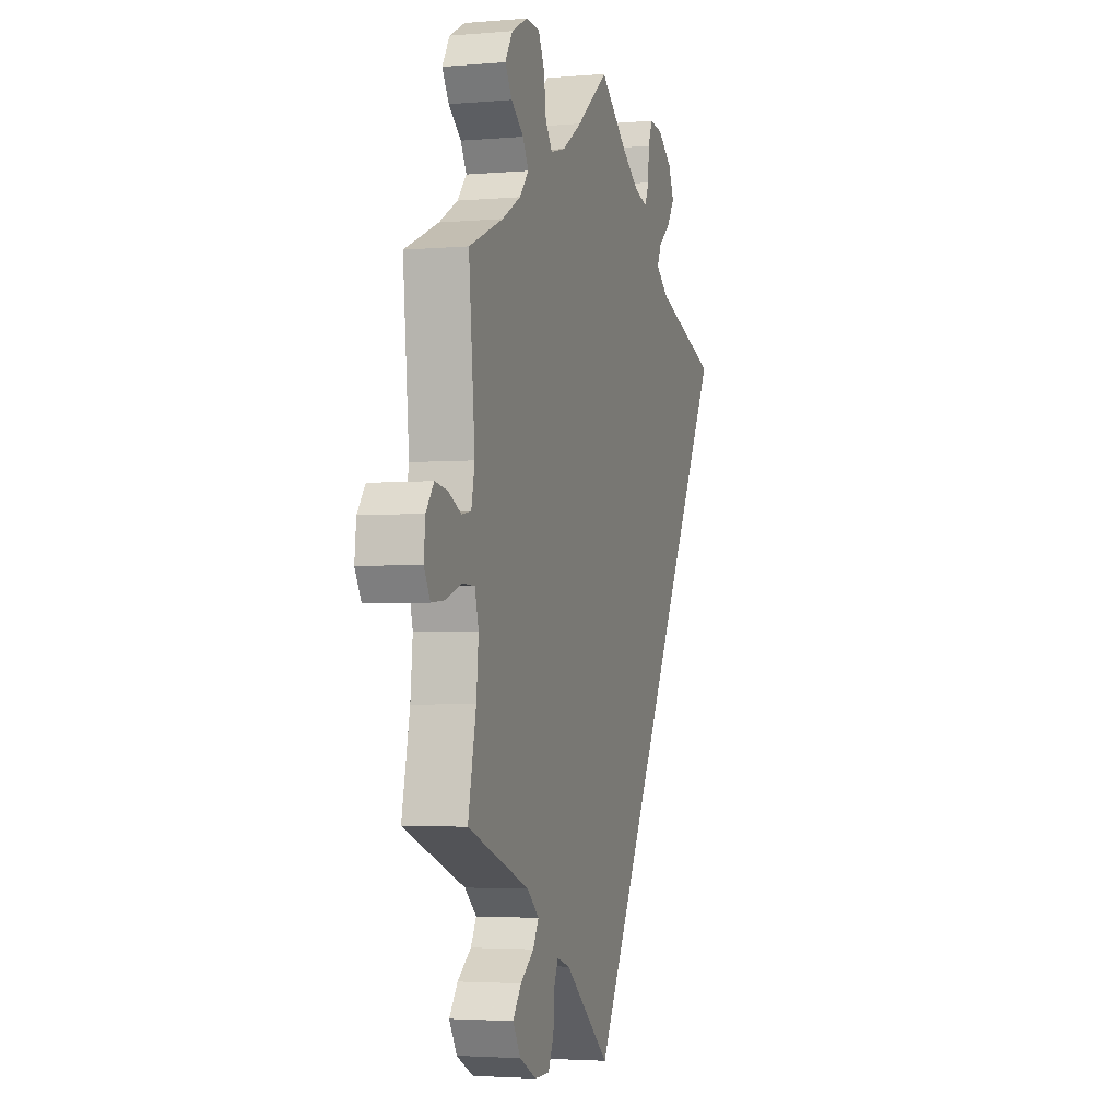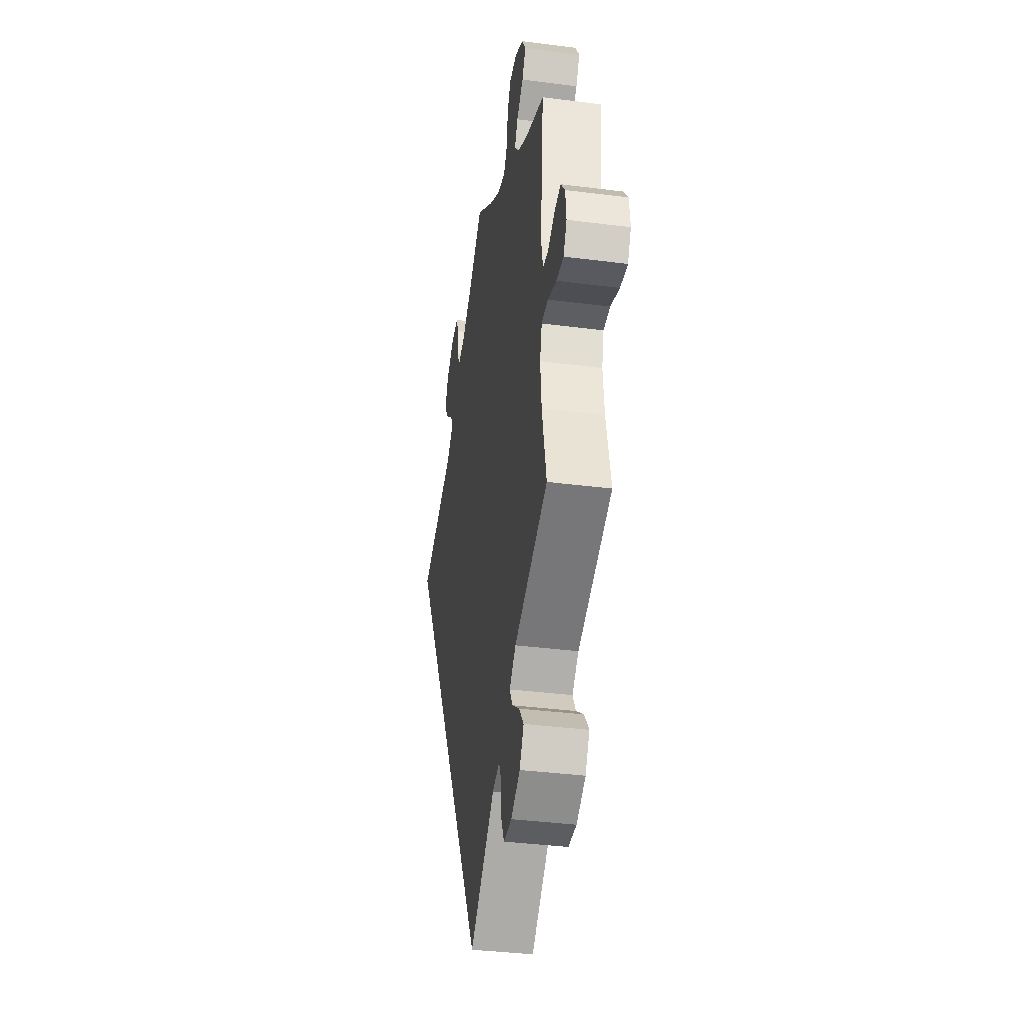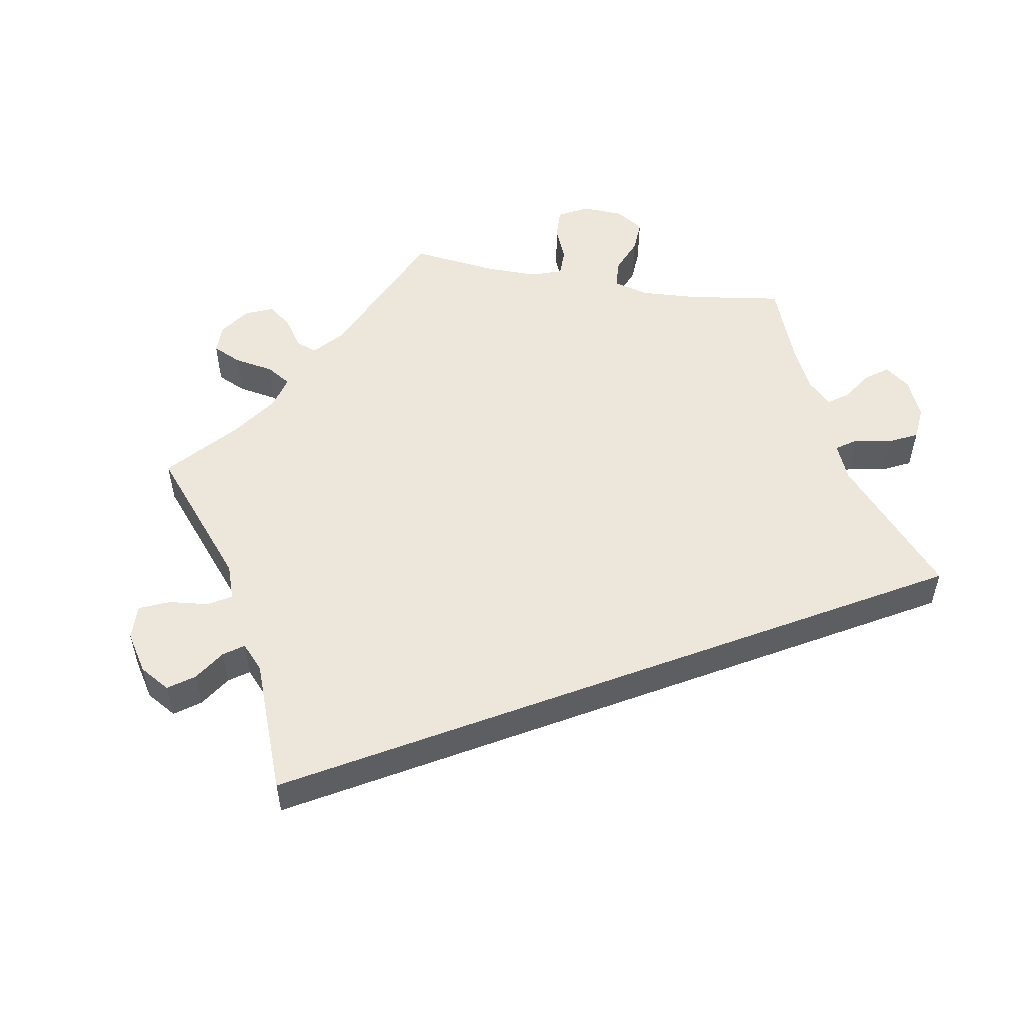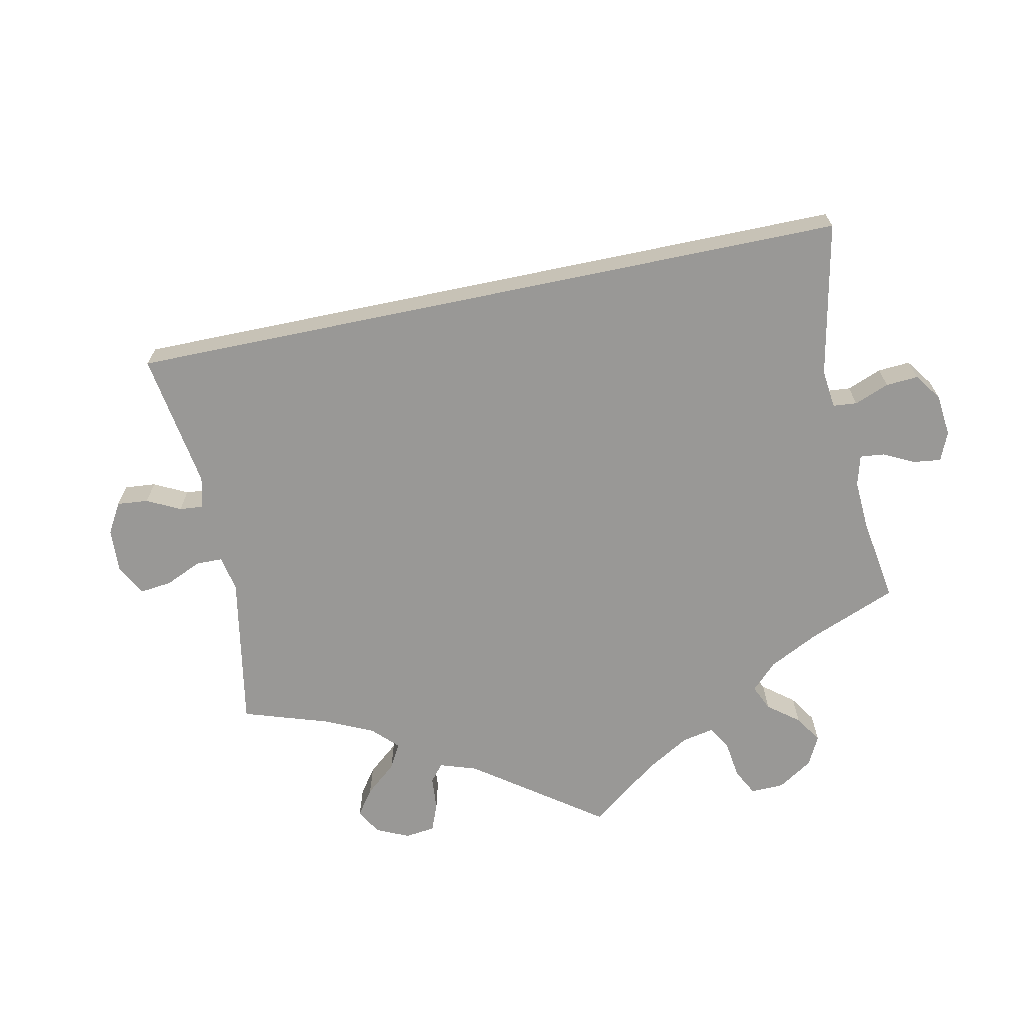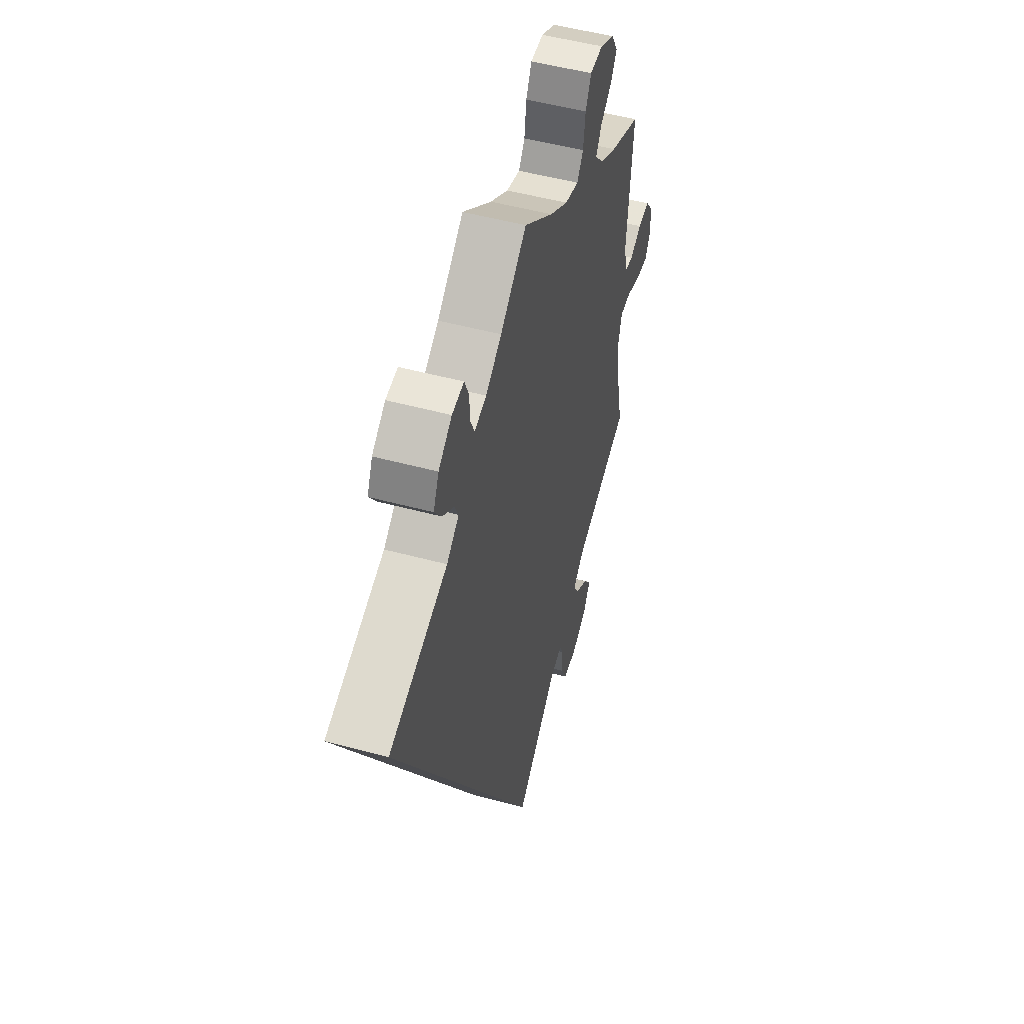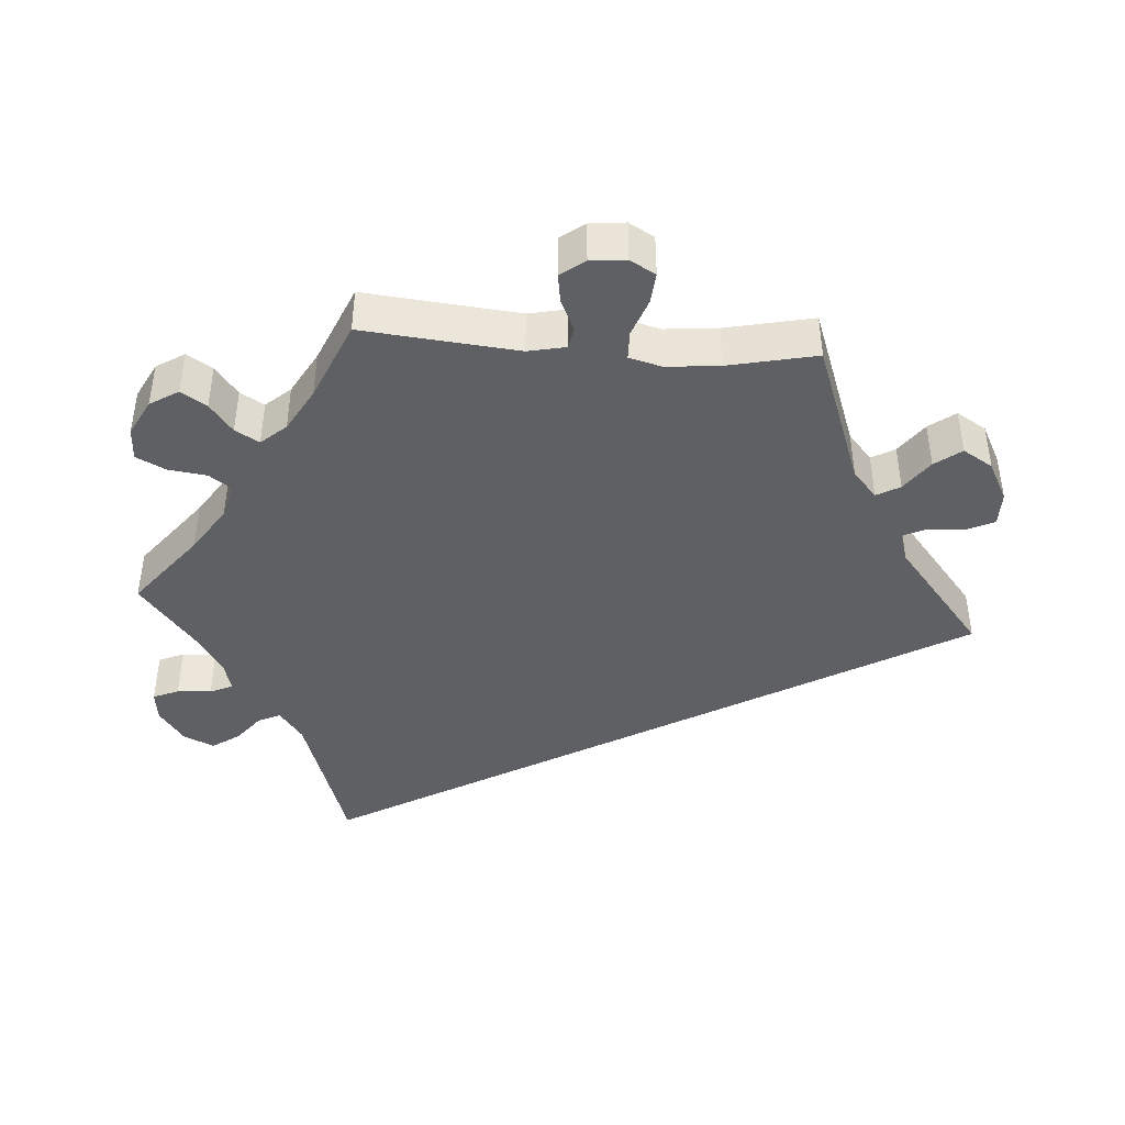
<metadata>
{"format":"obj","ext":"obj","renderer":"f3d","projection":"perspective","resolution":1024,"background":"white","views":[{"elev":-3.3,"azim":106.6,"up":"+Z"},{"elev":-37.1,"azim":80.6,"up":"+Z"},{"elev":53.5,"azim":-140.2,"up":"+Y"},{"elev":-68.6,"azim":-108.3,"up":"+Y"},{"elev":51.3,"azim":-73.6,"up":"+Z"},{"elev":-42.8,"azim":85.8,"up":"+Y"}]}
</metadata>
<code>
v -0.501 0.07 0.289
v -0.295 0.07 0.357
v -0.252 0.07 0.389
v -0.266 0.07 0.419
v -0.306 0.07 0.451
v -0.331 0.07 0.488
v -0.312 0.07 0.53
v -0.265 0.07 0.564
v -0.223 0.07 0.569
v -0.208 0.07 0.534
v -0.205 0.07 0.487
v -0.191 0.07 0.456
v -0.149 0.07 0.467
v -0.093 0.07 0.504
v -0.001 0.07 0.578
v 0.102 0.07 0.497
v 0.166 0.07 0.455
v 0.214 0.07 0.442
v 0.236 0.07 0.473
v 0.243 0.07 0.526
v 0.263 0.07 0.566
v 0.308 0.07 0.568
v 0.358 0.07 0.542
v 0.382 0.07 0.503
v 0.36 0.07 0.468
v 0.32 0.07 0.437
v 0.301 0.07 0.404
v 0.331 0.07 0.37
v 0.391 0.07 0.336
v 0.501 0.07 0.289
v 0.481 0.07 0.076
v 0.492 0.07 0.024
v 0.522 0.07 0.019
v 0.564 0.07 0.039
v 0.604 0.07 0.045
v 0.629 0.07 0.012
v 0.634 0.07 -0.037
v 0.614 0.07 -0.072
v 0.571 0.07 -0.068
v 0.519 0.07 -0.049
v 0.48 0.07 -0.05
v 0.468 0.07 -0.095
v 0.475 0.07 -0.168
v 0.501 0.07 -0.289
v 0.301 0.07 -0.362
v 0.263 0.07 -0.395
v 0.281 0.07 -0.427
v 0.325 0.07 -0.459
v 0.352 0.07 -0.495
v 0.327 0.07 -0.536
v 0.273 0.07 -0.564
v 0.225 0.07 -0.564
v 0.207 0.07 -0.525
v 0.204 0.07 -0.474
v 0.19 0.07 -0.444
v 0.148 0.07 -0.457
v 0 0.07 -0.578
v -0.501 0 0.289
v -0.295 0 0.357
v -0.252 0 0.389
v -0.266 0 0.419
v -0.306 0 0.451
v -0.331 0 0.488
v -0.312 0 0.53
v -0.265 0 0.564
v -0.223 0 0.569
v -0.208 0 0.534
v -0.205 0 0.487
v -0.191 0 0.456
v -0.149 0 0.467
v -0.093 0 0.504
v -0.001 0 0.578
v 0.102 0 0.497
v 0.166 0 0.455
v 0.214 0 0.442
v 0.236 0 0.473
v 0.243 0 0.526
v 0.263 0 0.566
v 0.308 0 0.568
v 0.358 0 0.542
v 0.382 0 0.503
v 0.36 0 0.468
v 0.32 0 0.437
v 0.301 0 0.404
v 0.331 0 0.37
v 0.391 0 0.336
v 0.501 0 0.289
v 0.481 0 0.076
v 0.492 0 0.024
v 0.522 0 0.019
v 0.564 0 0.039
v 0.604 0 0.045
v 0.629 0 0.012
v 0.634 0 -0.037
v 0.614 0 -0.072
v 0.571 0 -0.068
v 0.519 0 -0.049
v 0.48 0 -0.05
v 0.468 0 -0.095
v 0.475 0 -0.168
v 0.501 0 -0.289
v 0.301 0 -0.362
v 0.263 0 -0.395
v 0.281 0 -0.427
v 0.325 0 -0.459
v 0.352 0 -0.495
v 0.327 0 -0.536
v 0.273 0 -0.564
v 0.225 0 -0.564
v 0.207 0 -0.525
v 0.204 0 -0.474
v 0.19 0 -0.444
v 0.148 0 -0.457
v 0 0 -0.578
f 56 57 1 2
f 55 56 2 3
f 51 52 53 54
f 51 54 55
f 47 48 49 50
f 46 47 50 51
f 43 44 45
f 42 43 45 46
f 41 42 46
f 37 38 39 40
f 37 40 41
f 36 37 41
f 33 34 35 36
f 33 36 41
f 32 33 41 46
f 29 30 31
f 28 29 31 32
f 27 28 32 46
f 23 24 25 26
f 23 26 27
f 22 23 27
f 19 20 21 22
f 18 19 22 27
f 17 18 27 46
f 14 15 16
f 13 14 16 17
f 12 13 17 46
f 8 9 10 11
f 8 11 12
f 4 5 6 7
f 12 46 51 55
f 7 8 12 55
f 3 4 7 55
f 59 58 114 113
f 60 59 113 112
f 111 110 109 108
f 112 111 108
f 107 106 105 104
f 108 107 104 103
f 102 101 100
f 103 102 100 99
f 103 99 98
f 97 96 95 94
f 98 97 94
f 98 94 93
f 93 92 91 90
f 98 93 90
f 103 98 90 89
f 88 87 86
f 89 88 86 85
f 103 89 85 84
f 83 82 81 80
f 84 83 80
f 84 80 79
f 79 78 77 76
f 84 79 76 75
f 103 84 75 74
f 73 72 71
f 74 73 71 70
f 103 74 70 69
f 68 67 66 65
f 69 68 65
f 64 63 62 61
f 112 108 103 69
f 112 69 65 64
f 112 64 61 60
f 1 58 59 2
f 2 59 60 3
f 3 60 61 4
f 4 61 62 5
f 5 62 63 6
f 6 63 64 7
f 7 64 65 8
f 8 65 66 9
f 9 66 67 10
f 10 67 68 11
f 11 68 69 12
f 12 69 70 13
f 13 70 71 14
f 14 71 72 15
f 15 72 73 16
f 16 73 74 17
f 17 74 75 18
f 18 75 76 19
f 19 76 77 20
f 20 77 78 21
f 21 78 79 22
f 22 79 80 23
f 23 80 81 24
f 24 81 82 25
f 25 82 83 26
f 26 83 84 27
f 27 84 85 28
f 28 85 86 29
f 29 86 87 30
f 30 87 88 31
f 31 88 89 32
f 32 89 90 33
f 33 90 91 34
f 34 91 92 35
f 35 92 93 36
f 36 93 94 37
f 37 94 95 38
f 38 95 96 39
f 39 96 97 40
f 40 97 98 41
f 41 98 99 42
f 42 99 100 43
f 43 100 101 44
f 44 101 102 45
f 45 102 103 46
f 46 103 104 47
f 47 104 105 48
f 48 105 106 49
f 49 106 107 50
f 50 107 108 51
f 51 108 109 52
f 52 109 110 53
f 53 110 111 54
f 54 111 112 55
f 55 112 113 56
f 56 113 114 57
f 57 114 58 1

</code>
